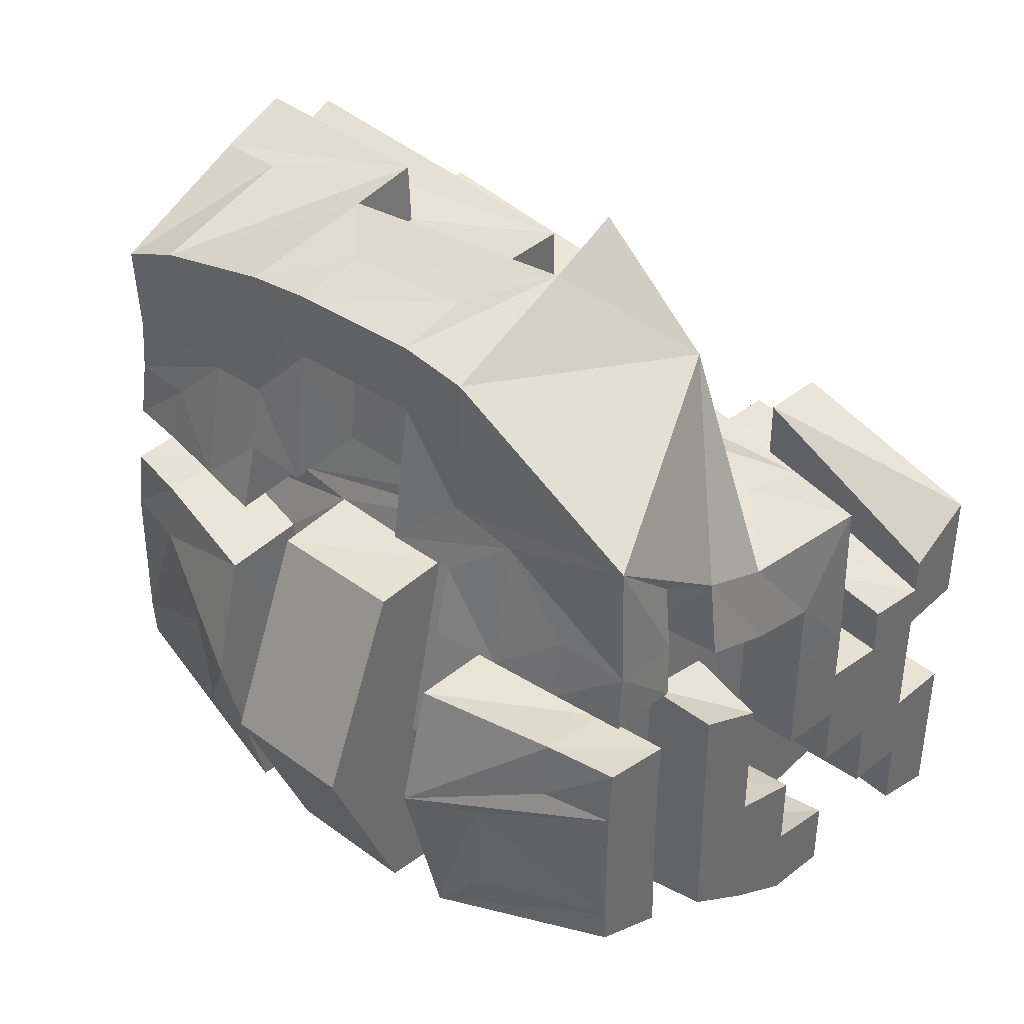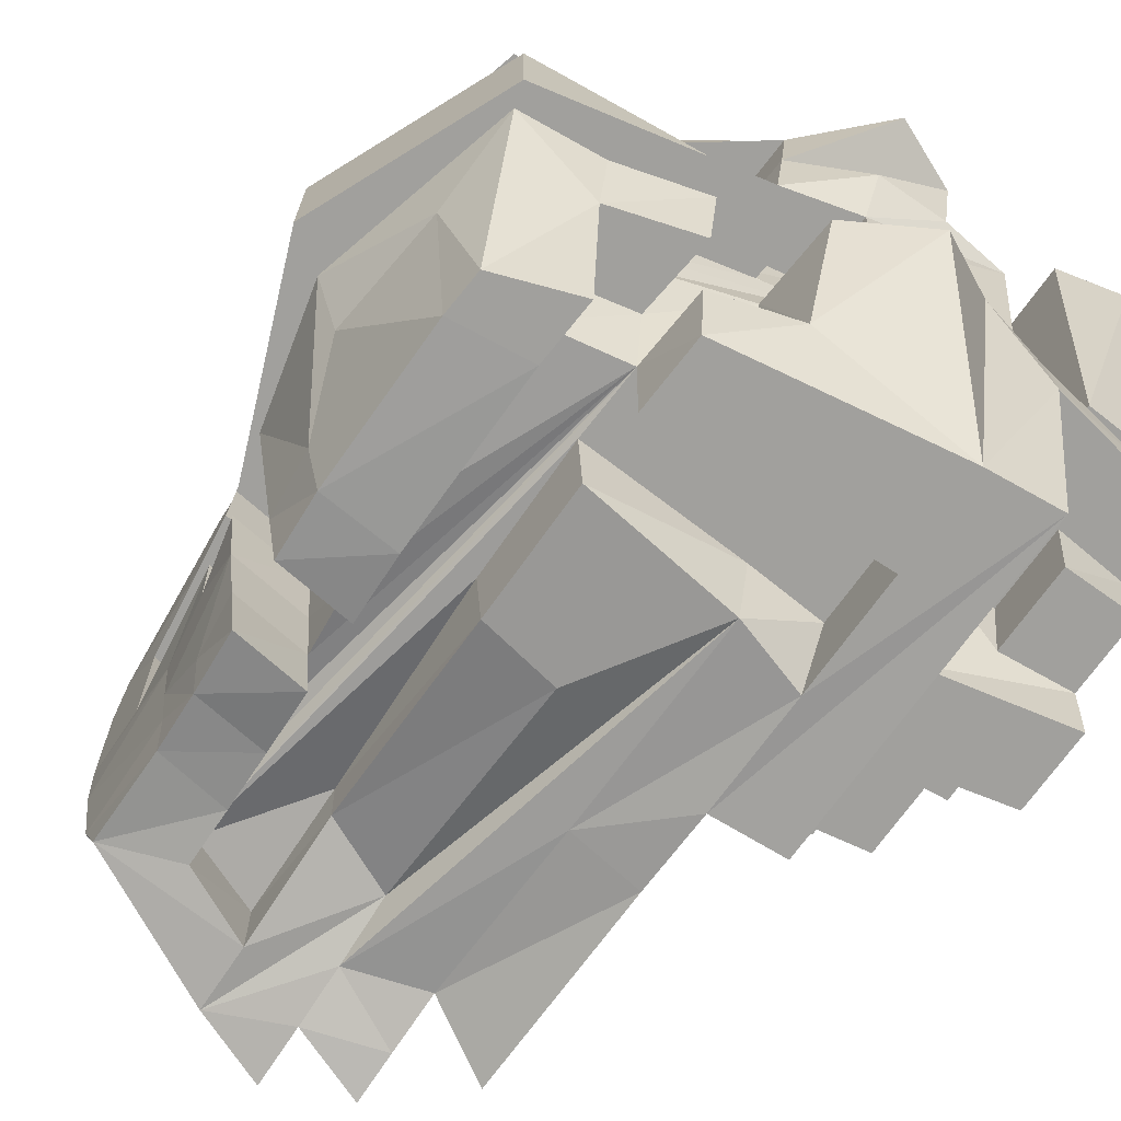
<metadata>
{"format":"obj","ext":"obj","renderer":"f3d","projection":"perspective","resolution":1024,"background":"white","views":[{"elev":39.2,"azim":-46.8,"up":"+Y"},{"elev":-71.6,"azim":-35.6,"up":"+Z"}]}
</metadata>
<code>
o FlyingDroneBot_LOD0-1
v -0.8638 0.0676 0.2
v -0.8258 0.1838 0.5
v -0.8753 0.1914 0.3
v -0.8738 0.1802 -0.3
v -0.8245 0.1626 -0.5
v -0.8282 0.2222 -0.5
v -0.8888 0.3474 0.3
v -0.9787 0.3235 0.1
v -0.8631 0.04306 -0.1
v -0.9787 0.3202 -0.1
v -0.8887 0.3459 -0.3
v -0.8279 0.4275 0.5
v -0.8511 0.4285 0.4
v -0.8496 0.4407 -0.3991
v -0.8826 0.5146 -0.2
v -0.8385 0.53 -0.3941
v -0.8203 0.5324 -0.4908
v -0.8605 0.6091 0.1
v -0.8601 0.6071 -0.1
v -0.8172 0.6865 0.3995
v -0.8432 0.6073 0.3
v -0.8549 0.611 0.2
v -0.8298 0.7109 -0.1969
v -0.8127 0.709 -0.3786
v -0.8117 0.7909 0.2981
v -0.8134 0.809 0.2
v -0.8127 0.8054 -0.1961
v -0.8333 0.7085 -0.1
v -0.8085 0.7984 -0.2871
v -0.8039 0.7892 -0.3762
v -0.8007 0.7841 -0.4706
v -0.8035 0.9066 -0.1
v -0.8 1.015 0.1
v -0.8 1.004 -0.1
v -0.7726 0.1583 0.2
v -0.8139 0.3231 0.1
v -0.8139 0.32 -0.1
v -0.7981 0.3326 -0.2
v -0.7634 0.5241 -0.1989
v -0.7351 0.6046 0.3
v -0.7297 0.6332 -0.284
v -0.718 0.6391 -0.3698
v -0.7245 0.7206 -0.09913
v -0.7214 0.7254 -0.1917
v -0.7018 0.9208 -0.09975
v -0.6133 0.1905 -0.5
v -0.6132 0.463 -0.4884
v -0.6027 0.702 0.4793
v -0.6158 0.5896 0.3981
v -0.6 0.9234 -0.4593
v -0.5184 0.1102 0.3
v -0.5152 0.01183 0.2
v -0.5124 0.1533 -0.4
v -0.4022 0.4254 0.5
v -0.4063 0.2766 0.4
v -0.4032 0.5595 0.3994
v -0.3013 0.283 -0.4
v -0.3007 0.1386 -0.4
v -0.3002 0.2597 0.5
v -0.301 0.156 0.4
v -0.2001 0.5554 -0.2
v -0.1 0.4838 0.2
v -0.1 0.5895 0.2
v -0.7178 0.1363 0.5
v -0.7398 0.2034 0.4
v -0.7422 0.07333 -0.3
v -0.7579 0.1712 -0.3
v -0.7395 0.1957 -0.4
v -0.7219 0.2083 -0.5
v -0.7231 0.4072 0.5
v -0.7391 0.4485 -0.395
v -0.721 0.452 -0.4926
v -0.7294 0.5431 -0.3844
v -0.7084 0.6411 -0.4613
v -0.7019 0.8101 -0.3581
v -0.7001 0.8066 -0.4465
v -0.7 0.8866 -0.3675
v -0.7 0.8778 -0.4587
v -0.6264 0.0583 0.3
v -0.6 1.021 -0.1971
v -0.5245 0.1095 0.1
v -0.5014 0.6657 0.4832
v -0.5043 0.7373 0.2836
v -0.5 0.9735 0.3547
v -0.5 0.9512 -0.1926
v -0.4 0.8717 0.09883
v -0.4 0.9998 -0.4742
v -0.3 -0.06374 0.5
v -0.3003 0.3414 0.5
v -0.3002 0.4212 0.5
v -0.3001 0.4994 -0.4958
v -0.3002 0.6053 -0.3884
v -0.3042 0.4275 -0.1
v -0.3 0.6149 -0.4849
v -0.3 0.6765 0.394
v -0.3 0.9042 -0.2883
v -0.2001 0.07962 0.1
v -0.2 -0.03541 -0.2
v -0.2001 0.07556 -0.2
v -0.2 0.1317 -0.4
v -0.2 0.4902 -0.4996
v -0.2 0.5638 0.3
v -0.2 0.6216 0.1
v -0.1 0.3315 0.4
v -0.1 0.3821 0.2
v -0.1 0.355 -0.4
v -0.1 0.4311 -0.2
v -0.1 0.4632 -0.4
v -0.1 0.505 0.1
v 0 -0.1001 0.5
v 0 -0.01131 0
v 0 0.03401 0.4
v 0 0.06642 0.2
v 0 0.0984 -0.2
v 0 0.1454 0.4
v 0 0.1836 0.1
v 0 0.192 0
v 0 0.1981 -0.1
v 0 0.2119 -0.3
v 0 0.3109 -0.2
v 0 0.3366 0.4
v 0 0.4235 0.4
v 0 0.4998 0.1
v 0 0.5866 0.2
v -0.8286 0.2352 0.5
v -0.722 0.2127 0.5
v -0.8224 0.5092 0.5
v -0.7124 0.5895 0.4995
v -0.8084 0.6786 0.4989
v -0.8152 0.5956 0.5
v -0.707 0.67 0.4934
v -0.8002 0.8484 0.4867
v -0.6134 0.4592 0.5
v -0.5074 0.4079 0.5
v -0.5041 0.5558 0.4984
v -0.6075 0.5918 0.4967
v -0.4021 0.1786 0.5
v -0.3 0.04311 0.5
v -0.3 0.6535 0.4947
v -0.2 0.1514 0.5
v -0.3001 0.1605 0.5
v -0.2 0.3271 0.5
v -0.1 0.03344 0.5
v -0.2 0.04065 0.5
v -0.2 0.401 0.5
v -0.1 0.3862 0.5
v -0.1 -0.07483 0.5
v -0.1 0.4404 0.5
v -0.7421 0.4119 0.4
v -0.7035 0.8109 0.3765
v -0.7143 0.6799 0.3946
v -0.724 0.5932 0.3999
v -0.7348 0.4966 0.4
v -0.5137 0.4532 0.4
v -0.4055 0.1726 0.4
v -0.4054 0.4462 0.4
v -0.4038 0.04007 0.4
v -0.3014 0.2638 0.4
v -0.2 0.03677 0.4
v -0.2 0.3388 0.4
v -0.3011 0.4374 0.4
v -0.3014 0.352 0.4
v -0.2 0.4207 0.4
v -0.6367 0.1588 0.3
v -0.4011 0.735 0.2869
v -0.5003 0.8597 0.2627
v -0.4 0.8898 0.2654
v -0.3013 0.0463 0.3
v -0.3003 -0.06107 0.3
v -0.2 0.05146 0.3
v -0.3023 0.4689 0.3
v 0 0.1729 0.2
v -0.5158 0.007144 0.1
v -0.3001 0.7466 0.1
v -0.4017 0.7549 0.1
v -0.3 0.8587 0.09999
v -0.5 0.9621 0
v -0.5009 0.8581 0
v -0.4 0.9634 0
v -0.3012 -0.05618 -0.1
v -0.4102 0.04702 -0.1
v -0.406 -0.06616 -0.1
v -0.2 -0.03415 -0.1
v -0.2002 0.06982 -0.1
v 0 -0.005378 -0.1
v -0.7491 0.04682 -0.2
v -0.9299 0.3314 -0.2
v -0.6452 0.119 -0.2
v -0.4057 -0.1055 -0.2
v -0.5236 0.07878 -0.2
v -0.4096 0.04697 -0.2
v -0.6182 0.06919 0.4
v -0.9298 0.3363 0.2
v -0.8838 0.514 0.2
v -0.7982 0.3322 0.2
v -0.7671 0.5118 0.2
v -0.8306 0.7109 0.2
v -0.7436 0.6132 0.2
v -0.7226 0.7223 0.1998
v -0.6 0.9687 0.1849
v -0.6 1.072 0.1878
v -0.5 1 0.1818
v -0.5 1.118 0.1881
v -0.4091 0.08779 0.2
v -0.8331 0.7124 0.1
v -0.8032 0.9156 0.1
v -0.7244 0.7242 0.1
v -0.7013 0.9371 0.0998
v -0.4057 -0.01314 0.1
v -0.1 -0.01604 0
v -0.7457 0.6175 -0.09988
v -0.516 -0.037 -0.1
v -0.5247 0.07346 -0.1
v -0.301 0.6541 -0.1
v -0.2005 0.4249 -0.1
v -0.2 0.6487 -0.1
v -0.1 0.09091 -0.2
v -0.2004 0.201 -0.2
v -0.2004 0.4416 -0.2
v -0.1 0.5437 -0.2
v 0 0.4197 -0.2
v -0.6368 0.1436 -0.3
v -0.4001 0.8048 -0.2753
v -0.4 0.8964 -0.2788
v -0.1 0.1038 -0.3
v -0.1 0.2227 -0.3
v 0 0.1033 -0.3
v -0.7081 0.7288 -0.3583
v -0.6291 0.2701 -0.4
v -0.6255 0.4577 -0.3912
v -0.6033 0.7599 -0.3439
v -0.406 0.2769 -0.4
v -0.2 0.266 -0.4
v -0.2 0.3794 -0.4
v 0 0.2201 -0.4
v 0 0.3304 -0.4
v -0.7171 0.1225 -0.5
v -0.8268 0.4438 -0.4976
v -0.8123 0.6229 -0.4811
v -0.8051 0.7078 -0.4729
v -0.7028 0.7288 -0.4462
v -0.6006 0.7625 -0.409
v -0.5062 0.4793 -0.4882
v -0.5 0.8058 -0.409
v -0.5 0.8914 -0.4394
v -0.5 0.9672 -0.4611
v -0.5 1.043 -0.478
v -0.4024 0.3054 -0.5
v -0.4005 0.6055 -0.4754
v -0.4 0.8546 -0.4473
v -0.4 0.9345 -0.4615
v -0.6092 0.08948 -0.5
v -0.3 0.03479 -0.5
v -0.3 0.9067 -0.4754
v -0.5032 0.007132 0.5
v -0.6093 0.08028 0.5
v -0.5077 -0.01487 0.4
v -0.4003 -0.05412 0.5
v -0.4018 -0.1254 0.4
v -0.3 -0.08355 0.4
v -0.7436 0.09145 0.3
v -0.5122 -0.004015 0.3
v -0.4037 -0.05891 0.3
v -0.75 0.0627 0.2
v -0.6311 0.04688 0.2
v -0.4052 -0.01911 0.2
v -0.2 -0.05088 0.3
v -0.2 -0.02192 0.1
v -0.8633 0.04703 0.1
v 0 -0.002542 -0.2
v -0.6309 0.01146 -0.2
v -0.8625 0.05949 -0.2
v -0.626 0.03626 -0.3
v -0.508 0.03377 -0.4
v -0.5155 -0.04119 -0.2
v -0.6179 0.06833 -0.4
v -0.2 0.02372 -0.5
v -0.7588 0.1826 0.3
v -0.5118 0.1043 0.4
v -0.6246 0.1668 0.4
v -0.3004 0.02685 0.4
v -0.6454 0.1462 0.2
v -0.5233 0.1185 0.2
v -0.7753 0.1399 0.1
v -0.4099 0.08988 0.1
v -0.1 0.08544 0
v 0 0.08962 0
v -0.3027 0.05165 -0.1
v 0 0.09539 -0.1
v -0.7717 0.1478 -0.2
v -0.7753 0.1341 -0.1
v -0.2 0.1519 0.4
v -0.1 0.2053 -0.2
v -0.6156 0.282 -0.5
v -0.3002 0.3361 -0.5
v -0.4026 0.2724 0.5
v 0 0.3263 0.5
v -0.1 0.3189 0.5
v 0 0.3806 0.2
v -0.8289 0.6005 0.4
v -0.5087 0.573 0.3981
v -0.4012 0.5361 0.4998
v -0.8402 0.618 -0.2937
v -0.7404 0.6247 -0.1951
v -0.8538 0.6117 -0.1991
v -0.8251 0.6219 -0.3859
v -0.7023 0.7595 0.4803
v -0.6017 0.8097 0.3585
v -0.6 0.9253 -0.3669
v -0.4012 0.06301 0.5
v -0.6249 0.1729 -0.4
v -0.3 0.1743 -0.5
v -0.5072 0.2106 0.5
v -0.5146 0.2086 0.4
v -0.1 0.1424 0.5
v 0 0.1393 0.5
v -0.1 0.1477 0.4
v -0.1 0.175 0.2
v -0.1 0.3201 -0.2
v -0.1 0.3984 0.1
v 0 0.395 0.1
v -0.3009 0.491 -0.3973
v -0.2 0.4825 -0.3999
v -0.7191 0.4896 0.5
v -0.8414 0.512 0.4
v -0.6245 0.4741 0.4
v -0.2001 0.4578 0.3
v -0.1 0.4511 0.3
v -0.2003 0.5133 0.1
v 0 0.4821 0.2
v -0.2002 0.5382 -0.1
v -0.7152 0.5463 -0.4794
v 0 0.4992 0.5
v -0.3011 0.5798 0.3
v -0.3013 0.6309 0.1
v -0.7472 0.6143 0.1
v -0.4006 0.7001 0.3831
v -0.3 0.8138 -0.2859
v -0.4 0.8622 0
v -0.6002 0.9321 -0.1934
v -0.8 1.002 0.1989
v -0.7 1.037 0.09985
v -0.7 1.016 -0.1
v -0.8 0.9908 -0.1993
v -0.8 0.9444 -0.3867
v -0.5 1.037 -0.1968
v -0.6 1.008 -0.3799
v -0.8 0.9052 -0.4795
v -0.6 1.005 -0.4753
f 125 1 2
f 3 1 125
f 4 5 272
f 6 5 4
f 7 1 3
f 7 3 125
f 193 1 7
f 8 9 269
f 10 9 8
f 187 4 272
f 11 6 4
f 11 4 187
f 12 193 7
f 12 7 125
f 13 193 12
f 14 6 11
f 14 11 187
f 238 6 14
f 127 13 12
f 325 193 13
f 325 13 127
f 194 193 325
f 15 14 187
f 16 238 14
f 16 14 15
f 17 238 16
f 18 10 8
f 19 10 18
f 129 300 130
f 20 21 300
f 20 300 129
f 197 22 21
f 23 303 305
f 24 239 306
f 24 306 303
f 240 239 24
f 25 21 20
f 25 205 197
f 25 20 129
f 25 197 21
f 26 205 25
f 27 23 28
f 27 303 23
f 29 240 24
f 29 303 27
f 29 24 303
f 30 240 29
f 31 240 30
f 206 205 26
f 32 27 28
f 132 26 25
f 132 25 129
f 341 206 26
f 341 26 132
f 33 32 206
f 33 206 341
f 34 27 32
f 34 32 33
f 344 29 27
f 344 27 34
f 344 30 29
f 345 31 30
f 345 30 344
f 348 31 345
f 195 284 35
f 36 284 195
f 37 290 291
f 38 290 37
f 196 36 195
f 39 38 37
f 152 196 153
f 40 196 152
f 198 36 196
f 198 196 40
f 336 36 198
f 211 39 37
f 211 73 39
f 304 73 211
f 41 73 304
f 42 73 41
f 199 336 198
f 199 304 211
f 199 211 336
f 207 304 199
f 43 304 207
f 44 304 43
f 208 43 207
f 45 43 208
f 280 192 256
f 311 252 276
f 46 252 311
f 230 294 229
f 47 294 230
f 133 280 256
f 326 280 133
f 231 47 230
f 242 47 231
f 48 49 136
f 308 49 48
f 309 242 231
f 50 242 309
f 279 262 257
f 51 52 262
f 51 262 279
f 283 52 51
f 190 274 275
f 53 274 190
f 204 209 266
f 285 209 204
f 181 189 182
f 191 189 181
f 54 55 296
f 156 55 54
f 302 156 54
f 56 156 302
f 57 312 58
f 295 312 57
f 59 60 141
f 158 60 59
f 140 159 144
f 292 159 140
f 145 160 142
f 163 160 145
f 331 219 215
f 61 219 331
f 143 210 147
f 286 210 143
f 293 225 217
f 226 225 293
f 148 328 146
f 148 62 328
f 63 62 148
f 64 261 126
f 126 261 65
f 65 261 278
f 66 237 67
f 67 237 68
f 68 237 69
f 126 65 70
f 70 65 149
f 68 69 71
f 71 69 72
f 70 149 324
f 324 149 153
f 71 72 73
f 73 72 332
f 128 152 131
f 131 152 151
f 42 74 228
f 228 74 241
f 228 241 75
f 75 241 76
f 131 151 307
f 307 151 150
f 75 76 77
f 77 76 78
f 79 265 164
f 164 265 282
f 271 273 188
f 188 273 222
f 200 340 201
f 201 340 80
f 173 212 81
f 81 212 213
f 313 314 134
f 134 314 154
f 82 83 166
f 166 178 202
f 202 178 177
f 82 166 84
f 166 202 84
f 84 202 203
f 85 246 346
f 346 246 247
f 310 157 137
f 137 157 155
f 165 175 167
f 167 175 86
f 223 250 224
f 224 250 251
f 339 224 179
f 224 251 179
f 179 251 87
f 88 260 138
f 260 169 281
f 138 260 281
f 281 169 168
f 89 162 90
f 90 162 161
f 322 91 92
f 93 322 92
f 92 91 94
f 161 171 334
f 93 92 214
f 92 94 214
f 90 161 139
f 335 214 95
f 139 161 95
f 334 335 95
f 161 334 95
f 95 214 174
f 214 94 338
f 174 214 338
f 338 94 254
f 174 338 176
f 176 338 96
f 267 268 170
f 170 268 97
f 98 277 99
f 99 277 100
f 99 100 218
f 100 277 233
f 218 100 233
f 233 277 234
f 234 277 323
f 323 277 101
f 327 329 102
f 329 331 103
f 102 329 103
f 103 331 216
f 315 317 298
f 317 318 104
f 298 317 104
f 104 318 105
f 319 106 107
f 107 106 108
f 320 107 109
f 109 107 220
f 110 111 112
f 112 111 113
f 113 111 287
f 185 270 289
f 289 270 114
f 110 112 316
f 112 113 115
f 316 112 115
f 113 287 172
f 115 113 172
f 172 287 116
f 287 289 117
f 116 287 117
f 289 114 118
f 117 289 118
f 114 227 119
f 119 235 120
f 114 119 120
f 117 118 120
f 116 117 120
f 118 114 120
f 120 235 236
f 172 116 299
f 116 120 321
f 299 116 321
f 321 120 221
f 297 121 122
f 121 299 122
f 299 321 330
f 122 299 330
f 330 321 123
f 297 122 333
f 122 330 333
f 333 330 124
f 64 125 2
f 126 12 125
f 126 125 64
f 70 127 12
f 70 12 126
f 324 127 70
f 128 129 130
f 131 132 129
f 131 129 128
f 307 132 131
f 48 132 307
f 255 133 256
f 313 133 255
f 134 133 313
f 135 48 136
f 82 48 135
f 84 132 48
f 84 48 82
f 258 313 255
f 310 313 258
f 137 313 310
f 302 82 135
f 88 310 258
f 138 310 88
f 59 54 296
f 89 54 59
f 90 302 54
f 90 54 89
f 139 82 302
f 139 302 90
f 140 89 59
f 140 59 141
f 142 89 140
f 143 140 144
f 315 142 140
f 315 140 143
f 298 145 142
f 298 142 315
f 146 145 298
f 110 315 143
f 110 143 147
f 316 315 110
f 297 148 146
f 297 146 298
f 333 148 297
f 280 149 65
f 280 150 151
f 280 151 152
f 280 152 153
f 280 153 149
f 326 150 280
f 49 150 326
f 308 150 49
f 154 49 326
f 301 49 154
f 155 154 314
f 155 301 154
f 55 301 155
f 156 301 55
f 56 301 156
f 281 155 157
f 281 55 155
f 60 55 281
f 158 55 60
f 159 60 281
f 292 60 159
f 160 161 162
f 163 161 160
f 79 278 261
f 164 278 79
f 165 166 83
f 167 166 165
f 267 168 169
f 170 168 267
f 327 334 171
f 102 334 327
f 172 105 318
f 299 105 172
f 284 8 269
f 36 18 8
f 36 8 284
f 336 18 36
f 173 284 269
f 81 284 173
f 174 86 175
f 176 86 174
f 339 177 178
f 179 177 339
f 43 32 28
f 45 32 43
f 180 181 182
f 288 181 180
f 183 288 180
f 184 288 183
f 185 184 183
f 289 184 185
f 186 187 272
f 290 187 186
f 38 15 187
f 38 187 290
f 39 15 38
f 304 23 305
f 44 23 304
f 271 290 186
f 188 290 271
f 85 80 340
f 346 80 85
f 189 190 275
f 191 190 189
f 274 311 276
f 53 311 274
f 192 280 257
f 257 280 279
f 1 193 264
f 264 193 35
f 193 194 195
f 35 193 195
f 195 194 196
f 22 197 198
f 198 197 199
f 264 35 265
f 265 35 282
f 200 201 202
f 202 201 203
f 52 283 266
f 266 283 204
f 62 63 330
f 330 63 124
f 205 206 207
f 207 206 208
f 209 285 268
f 268 285 97
f 320 109 321
f 321 109 123
f 210 286 111
f 111 286 287
f 9 10 291
f 10 19 37
f 291 10 37
f 37 19 211
f 9 291 212
f 212 291 213
f 93 214 215
f 215 214 331
f 331 214 216
f 98 99 217
f 99 218 217
f 217 218 293
f 219 61 107
f 107 61 220
f 98 217 270
f 270 217 114
f 319 107 120
f 120 107 221
f 66 67 273
f 273 67 222
f 223 224 338
f 338 224 96
f 225 226 227
f 227 226 119
f 68 71 311
f 75 77 311
f 228 75 311
f 42 228 311
f 73 42 311
f 71 73 311
f 311 77 229
f 229 77 230
f 230 77 231
f 231 77 309
f 311 229 232
f 311 232 58
f 58 232 57
f 233 234 106
f 234 323 106
f 106 323 108
f 233 106 235
f 235 106 236
f 5 6 237
f 6 238 69
f 237 6 69
f 238 17 72
f 69 238 72
f 72 17 332
f 239 240 74
f 240 31 241
f 74 240 241
f 31 348 76
f 241 31 76
f 76 348 78
f 78 348 50
f 50 348 349
f 47 242 243
f 294 47 243
f 50 349 244
f 243 242 244
f 242 50 244
f 244 349 245
f 245 349 246
f 246 349 247
f 294 243 248
f 243 244 248
f 244 245 248
f 248 245 249
f 249 245 250
f 245 246 251
f 250 245 251
f 251 246 87
f 252 46 253
f 253 46 312
f 248 249 295
f 295 249 91
f 249 250 94
f 91 249 94
f 94 250 254
f 295 91 277
f 253 312 277
f 312 295 277
f 277 91 101
f 192 255 256
f 257 258 255
f 257 255 192
f 259 88 258
f 259 258 257
f 260 88 259
f 261 64 2
f 262 260 259
f 262 259 257
f 263 260 262
f 169 260 263
f 1 261 2
f 264 79 261
f 264 261 1
f 265 79 264
f 52 263 262
f 266 169 263
f 266 263 52
f 266 267 169
f 209 267 266
f 268 267 209
f 210 110 147
f 111 110 210
f 9 173 269
f 212 173 9
f 189 180 182
f 98 185 183
f 98 183 180
f 270 185 98
f 66 271 186
f 66 186 272
f 273 271 66
f 274 189 275
f 5 66 272
f 237 66 5
f 252 274 276
f 253 180 189
f 253 274 252
f 253 98 180
f 253 189 274
f 277 98 253
f 159 143 144
f 278 279 280
f 278 280 65
f 164 279 278
f 51 279 164
f 168 159 281
f 170 143 159
f 170 159 168
f 282 51 164
f 283 51 282
f 284 282 35
f 284 204 283
f 284 283 282
f 81 204 284
f 285 204 81
f 97 143 170
f 286 285 81
f 286 97 285
f 286 143 97
f 213 286 81
f 213 287 286
f 181 287 213
f 288 287 181
f 184 287 288
f 289 287 184
f 290 213 291
f 290 181 213
f 188 181 290
f 190 181 188
f 191 181 190
f 222 190 188
f 225 114 217
f 227 114 225
f 68 222 67
f 311 190 222
f 311 222 68
f 53 190 311
f 60 140 141
f 292 140 60
f 226 293 218
f 233 226 218
f 233 119 226
f 235 119 233
f 294 232 229
f 248 57 232
f 248 232 294
f 295 57 248
f 55 59 296
f 158 59 55
f 104 297 298
f 121 297 104
f 105 121 104
f 299 121 105
f 300 128 130
f 152 128 300
f 49 135 136
f 301 302 135
f 301 135 49
f 56 302 301
f 21 152 300
f 40 152 21
f 22 40 21
f 198 40 22
f 303 304 305
f 41 304 303
f 306 41 303
f 42 41 306
f 239 42 306
f 74 42 239
f 205 199 197
f 207 199 205
f 23 43 28
f 44 43 23
f 150 48 307
f 308 48 150
f 32 208 206
f 45 208 32
f 78 309 77
f 50 309 78
f 310 138 157
f 157 138 281
f 311 58 46
f 46 58 312
f 313 137 314
f 314 137 155
f 315 316 317
f 317 316 115
f 317 115 318
f 318 115 172
f 319 120 106
f 106 120 236
f 89 142 162
f 162 142 160
f 93 215 219
f 320 321 107
f 107 321 221
f 93 219 322
f 219 107 323
f 322 219 323
f 323 107 108
f 322 323 91
f 91 323 101
f 127 324 325
f 325 324 153
f 133 134 326
f 326 134 154
f 145 146 163
f 161 163 171
f 163 146 327
f 171 163 327
f 327 146 328
f 325 153 194
f 194 153 196
f 327 328 62
f 327 62 329
f 62 330 109
f 329 62 109
f 109 330 123
f 329 109 331
f 331 109 61
f 61 109 220
f 15 39 16
f 16 39 73
f 16 73 17
f 17 73 332
f 148 333 63
f 63 333 124
f 334 102 335
f 335 102 103
f 18 336 19
f 19 336 211
f 335 103 214
f 214 103 216
f 82 139 337
f 337 139 95
f 82 337 83
f 337 95 165
f 83 337 165
f 165 95 175
f 175 95 174
f 223 338 250
f 250 338 254
f 166 167 86
f 166 86 178
f 86 176 178
f 178 176 339
f 339 176 224
f 224 176 96
f 200 202 177
f 200 177 340
f 177 179 85
f 340 177 85
f 85 179 246
f 246 179 87
f 132 84 341
f 341 84 201
f 201 84 203
f 341 201 33
f 33 201 342
f 33 342 34
f 342 201 343
f 34 342 343
f 34 343 344
f 343 201 80
f 344 343 80
f 344 80 345
f 80 346 345
f 345 346 347
f 345 347 348
f 347 346 349
f 348 347 349
f 349 346 247

</code>
